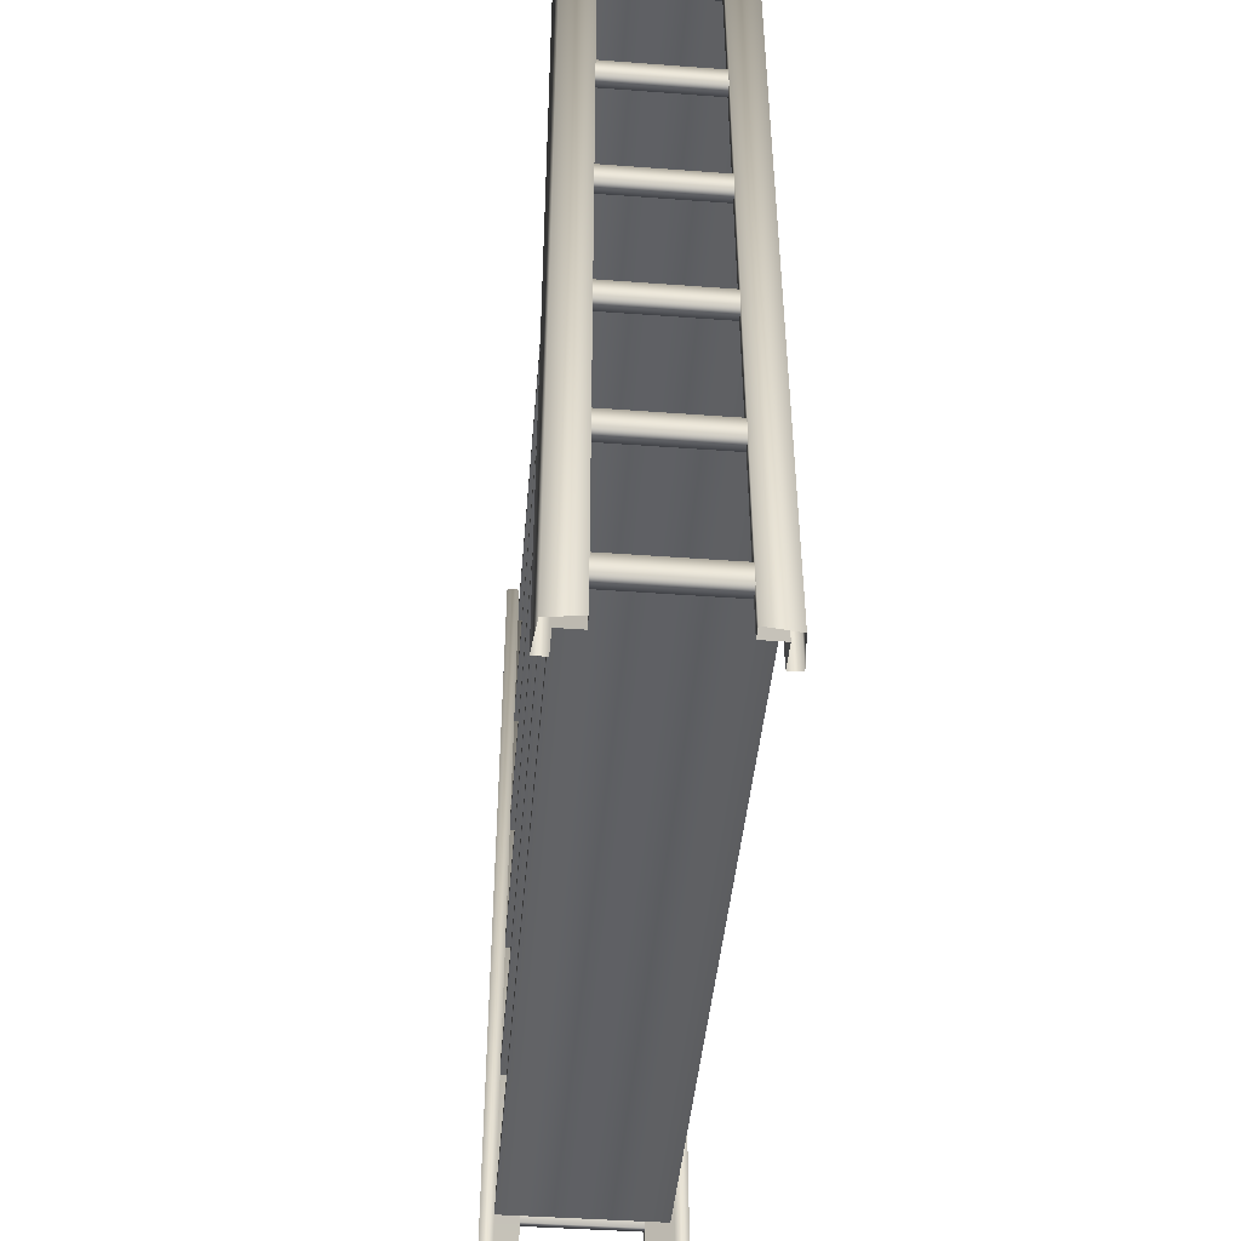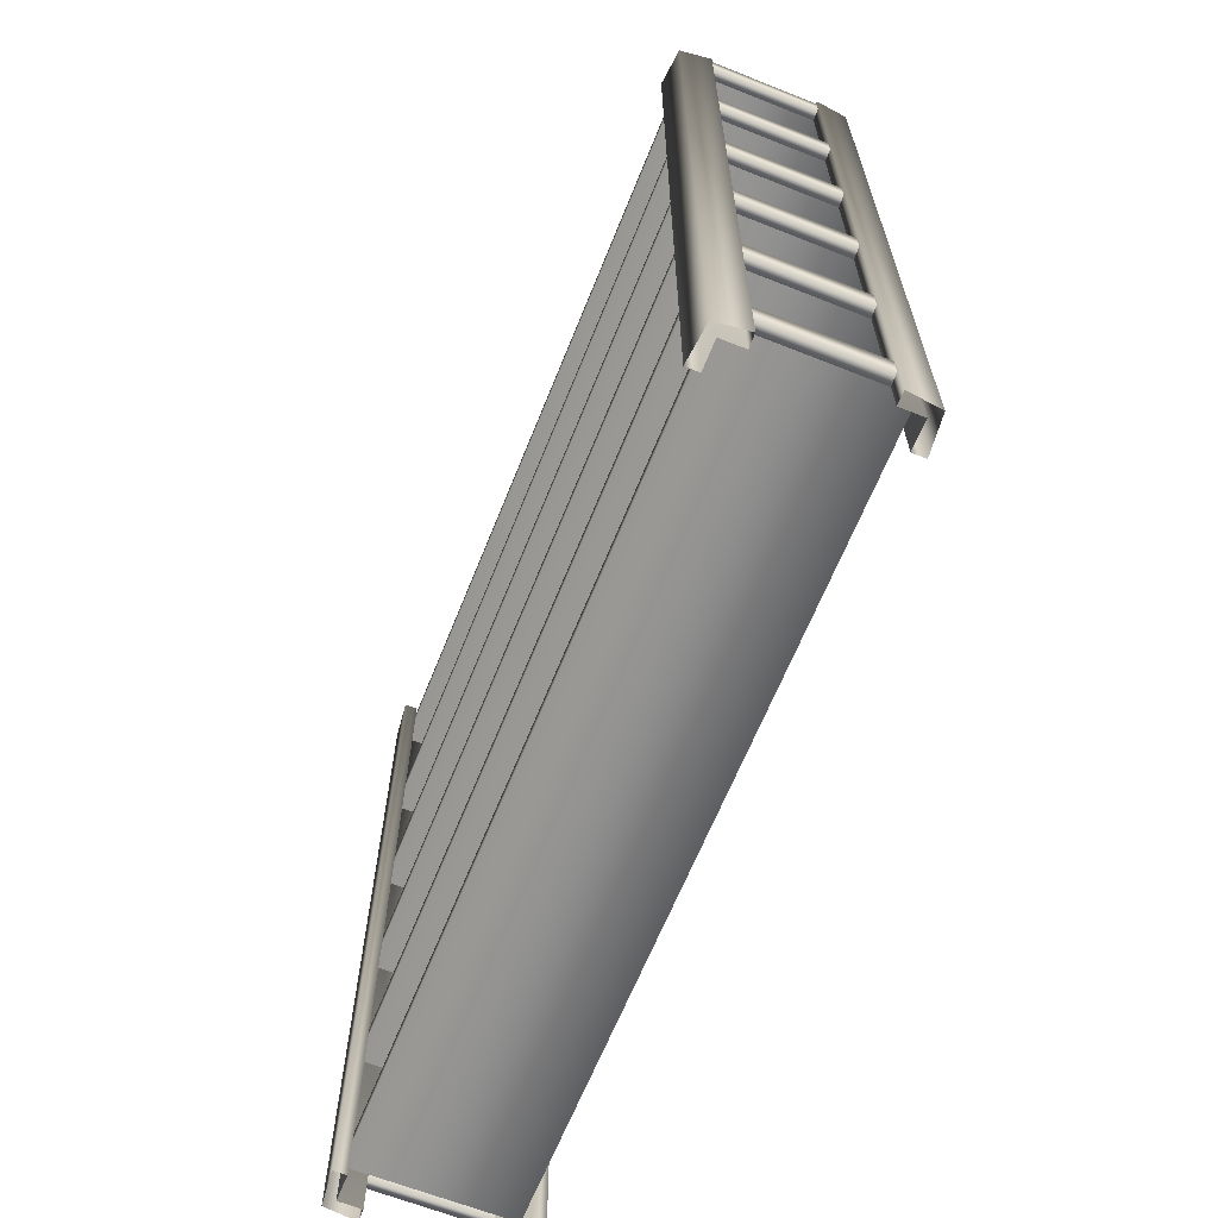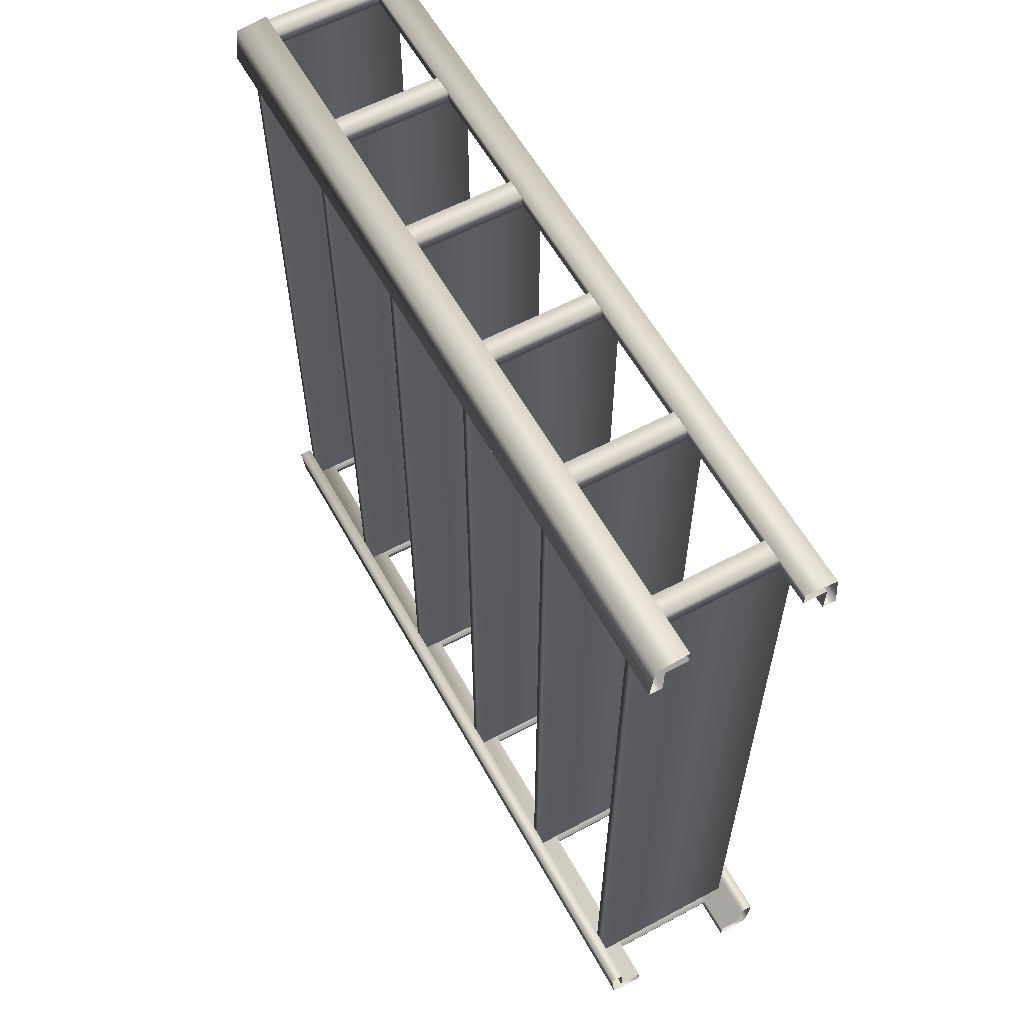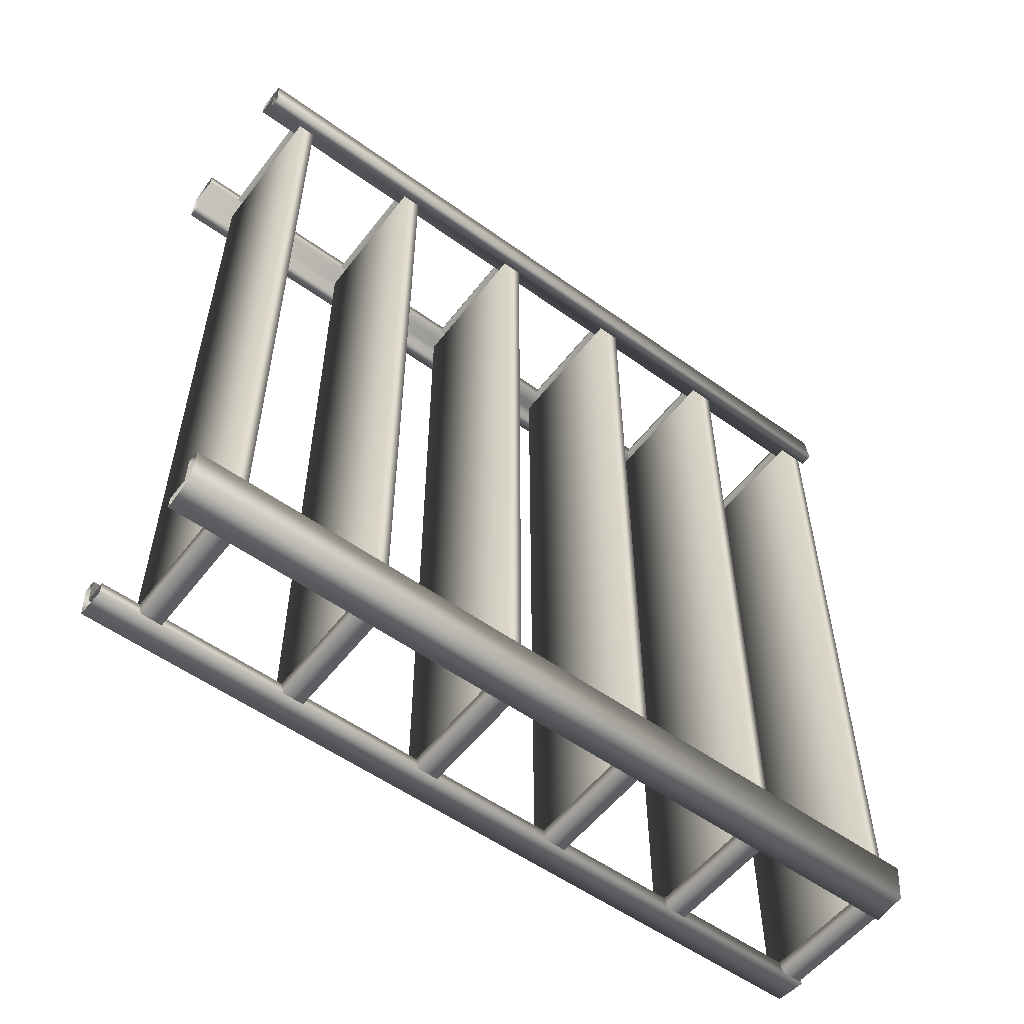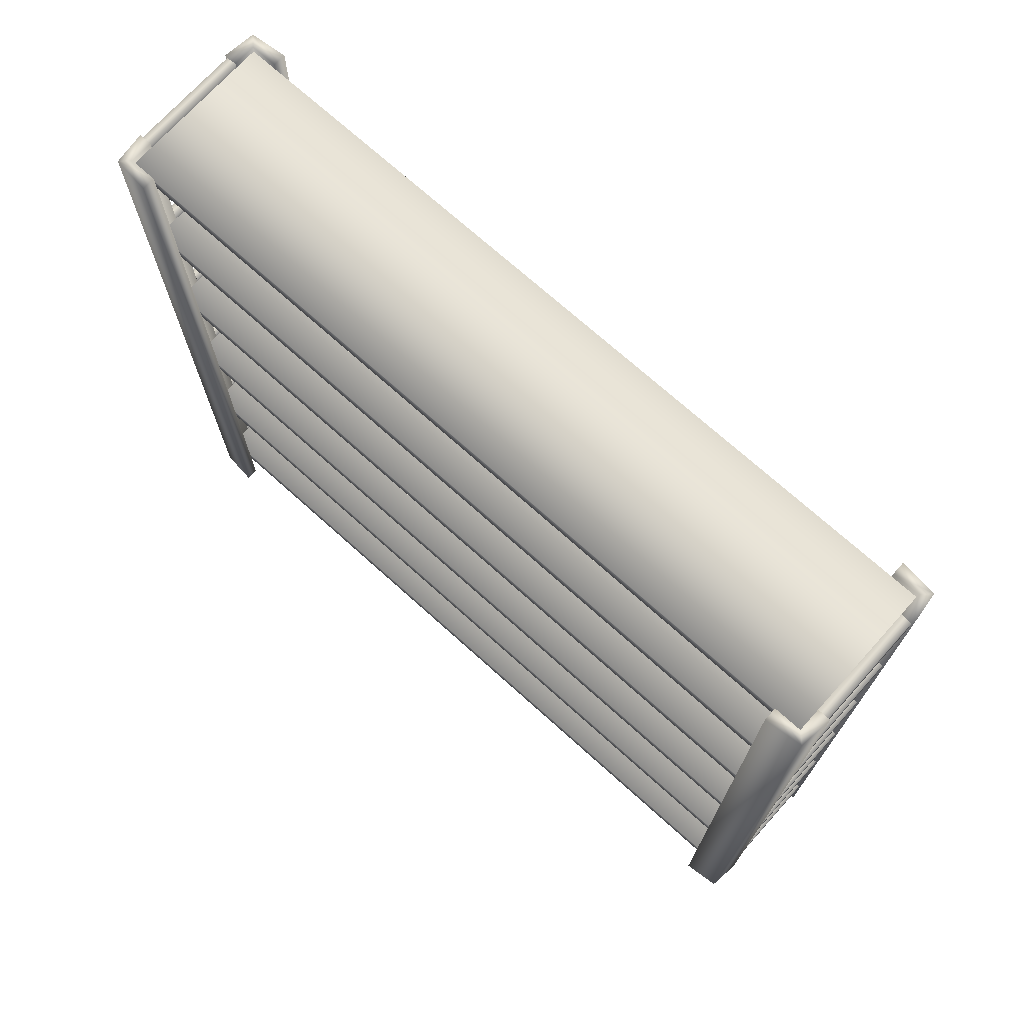
<metadata>
{"format":"obj","ext":"obj","renderer":"f3d","projection":"perspective","resolution":1024,"background":"white","views":[{"elev":-44.7,"azim":175.1,"up":"+Y"},{"elev":-64.6,"azim":158.2,"up":"+Y"},{"elev":59.0,"azim":-28.8,"up":"+Z"},{"elev":-55.3,"azim":52.9,"up":"+Z"},{"elev":71.9,"azim":132.0,"up":"+Y"}]}
</metadata>
<code>
v  -0.3648 0.013 -1.391
v  -0.3648 3.072 -1.391
v  -0.3502 3.072 -1.531
v  -0.3502 0.013 -1.531
v  -0.2263 3.072 -1.545
v  -0.2263 0.013 -1.545
v  -0.3148 3.072 -1.391
v  -0.3148 0.013 -1.391
v  -0.3148 0.013 -1.495
v  -0.3148 3.072 -1.495
v  -0.2263 0.013 -1.495
v  -0.2263 3.072 -1.495
v  0.3352 0.013 -1.391
v  0.3205 0.013 -1.531
v  0.3205 3.072 -1.531
v  0.3352 3.072 -1.391
v  0.1967 3.072 -1.545
v  0.1967 0.013 -1.545
v  0.2852 3.072 -1.391
v  0.2852 3.072 -1.495
v  0.2852 0.013 -1.495
v  0.2852 0.013 -1.391
v  0.1967 0.013 -1.495
v  0.1967 3.072 -1.495
v  -0.3648 0.013 1.4
v  -0.3502 0.013 1.54
v  -0.3502 3.072 1.54
v  -0.3648 3.072 1.4
v  -0.2263 3.072 1.555
v  -0.2263 0.013 1.555
v  -0.3148 3.072 1.4
v  -0.3148 3.072 1.505
v  -0.3148 0.013 1.505
v  -0.3148 0.013 1.4
v  -0.2263 0.013 1.505
v  -0.2263 3.072 1.505
v  0.3352 0.013 1.4
v  0.3352 3.072 1.4
v  0.3205 3.072 1.54
v  0.3205 0.013 1.54
v  0.1967 3.072 1.555
v  0.1967 0.013 1.555
v  0.2852 3.072 1.4
v  0.2852 0.013 1.4
v  0.2852 0.013 1.505
v  0.2852 3.072 1.505
v  0.1967 0.013 1.505
v  0.1967 3.072 1.505
v  -0.0148 3.044 -1.495
v  -0.3129 3.044 -1.495
v  -0.3129 3.044 0.0048
v  -0.0148 3.044 0.0048
v  -0.3129 2.994 -1.495
v  -0.3129 2.994 0.0048
v  -0.0148 2.98 -1.538
v  -0.0148 2.969 -1.495
v  -0.2263 2.969 -1.495
v  -0.2263 2.98 -1.538
v  -0.2263 3.061 -1.538
v  -0.0148 3.072 -1.495
v  -0.0148 3.061 -1.538
v  -0.0148 2.994 -1.495
v  -0.0148 2.994 0.0048
v  0.2832 3.044 0.0048
v  0.2832 3.044 -1.495
v  0.2832 2.994 -1.495
v  0.2832 2.994 0.0048
v  0.1967 2.98 -1.538
v  0.1967 2.969 -1.495
v  0.1967 3.061 -1.538
v  -0.0148 3.044 1.505
v  -0.3129 3.044 1.505
v  -0.3129 2.994 1.505
v  -0.0148 2.98 1.548
v  -0.2263 2.98 1.548
v  -0.2263 2.969 1.505
v  -0.0148 2.969 1.505
v  -0.2263 3.061 1.548
v  -0.0148 3.061 1.548
v  -0.0148 3.072 1.505
v  -0.0148 2.994 1.505
v  0.2832 3.044 1.505
v  0.2832 2.994 1.505
v  0.1967 2.969 1.505
v  0.1967 2.98 1.548
v  0.1967 3.061 1.548
v  -0.0148 2.482 -1.495
v  -0.3129 2.482 -1.495
v  -0.3129 2.482 0.0048
v  -0.0148 2.482 0.0048
v  -0.3129 2.432 -1.495
v  -0.3129 2.432 0.0048
v  -0.0148 2.418 -1.538
v  -0.0148 2.407 -1.495
v  -0.2263 2.407 -1.495
v  -0.2263 2.418 -1.538
v  -0.2263 2.499 -1.538
v  -0.2263 2.509 -1.495
v  -0.0148 2.509 -1.495
v  -0.0148 2.499 -1.538
v  -0.0148 2.432 -1.495
v  -0.0148 2.432 0.0048
v  0.2832 2.482 0.0048
v  0.2832 2.482 -1.495
v  0.2832 2.432 -1.495
v  0.2832 2.432 0.0048
v  0.1967 2.418 -1.538
v  0.1967 2.407 -1.495
v  0.1967 2.499 -1.538
v  0.1967 2.509 -1.495
v  -0.0148 2.482 1.505
v  -0.3129 2.482 1.505
v  -0.3129 2.432 1.505
v  -0.0148 2.418 1.548
v  -0.2263 2.418 1.548
v  -0.2263 2.407 1.505
v  -0.0148 2.407 1.505
v  -0.2263 2.499 1.548
v  -0.0148 2.499 1.548
v  -0.0148 2.509 1.505
v  -0.2263 2.509 1.505
v  -0.0148 2.432 1.505
v  0.2832 2.482 1.505
v  0.2832 2.432 1.505
v  0.1967 2.407 1.505
v  0.1967 2.418 1.548
v  0.1967 2.499 1.548
v  0.1967 2.509 1.505
v  -0.0148 1.919 -1.495
v  -0.3129 1.919 -1.495
v  -0.3129 1.919 0.0048
v  -0.0148 1.919 0.0048
v  -0.3129 1.869 -1.495
v  -0.3129 1.869 0.0048
v  -0.0148 1.855 -1.538
v  -0.0148 1.845 -1.495
v  -0.2263 1.845 -1.495
v  -0.2263 1.855 -1.538
v  -0.2263 1.936 -1.538
v  -0.2263 1.947 -1.495
v  -0.0148 1.947 -1.495
v  -0.0148 1.936 -1.538
v  -0.0148 1.869 -1.495
v  -0.0148 1.869 0.0048
v  0.2832 1.919 0.0048
v  0.2832 1.919 -1.495
v  0.2832 1.869 -1.495
v  0.2832 1.869 0.0048
v  0.1967 1.855 -1.538
v  0.1967 1.845 -1.495
v  0.1967 1.936 -1.538
v  0.1967 1.947 -1.495
v  -0.0148 1.919 1.505
v  -0.3129 1.919 1.505
v  -0.3129 1.869 1.505
v  -0.0148 1.855 1.548
v  -0.2263 1.855 1.548
v  -0.2263 1.845 1.505
v  -0.0148 1.845 1.505
v  -0.2263 1.936 1.548
v  -0.0148 1.936 1.548
v  -0.0148 1.947 1.505
v  -0.2263 1.947 1.505
v  -0.0148 1.869 1.505
v  0.2832 1.919 1.505
v  0.2832 1.869 1.505
v  0.1967 1.845 1.505
v  0.1967 1.855 1.548
v  0.1967 1.936 1.548
v  0.1967 1.947 1.505
v  -0.0148 1.357 -1.495
v  -0.3129 1.357 -1.495
v  -0.3129 1.357 0.0048
v  -0.0148 1.357 0.0048
v  -0.3129 1.307 -1.495
v  -0.3129 1.307 0.0048
v  -0.0148 1.293 -1.538
v  -0.0148 1.282 -1.495
v  -0.2263 1.282 -1.495
v  -0.2263 1.293 -1.538
v  -0.2263 1.374 -1.538
v  -0.2263 1.385 -1.495
v  -0.0148 1.385 -1.495
v  -0.0148 1.374 -1.538
v  -0.0148 1.307 -1.495
v  -0.0148 1.307 0.0048
v  0.2832 1.357 0.0048
v  0.2832 1.357 -1.495
v  0.2832 1.307 -1.495
v  0.2832 1.307 0.0048
v  0.1967 1.293 -1.538
v  0.1967 1.282 -1.495
v  0.1967 1.374 -1.538
v  0.1967 1.385 -1.495
v  -0.0148 1.357 1.505
v  -0.3129 1.357 1.505
v  -0.3129 1.307 1.505
v  -0.0148 1.293 1.548
v  -0.2263 1.293 1.548
v  -0.2263 1.282 1.505
v  -0.0148 1.282 1.505
v  -0.2263 1.374 1.548
v  -0.0148 1.374 1.548
v  -0.0148 1.385 1.505
v  -0.2263 1.385 1.505
v  -0.0148 1.307 1.505
v  0.2832 1.357 1.505
v  0.2832 1.307 1.505
v  0.1967 1.282 1.505
v  0.1967 1.293 1.548
v  0.1967 1.374 1.548
v  0.1967 1.385 1.505
v  -0.0148 0.7948 -1.495
v  -0.3129 0.7948 -1.495
v  -0.3129 0.7948 0.0048
v  -0.0148 0.7948 0.0048
v  -0.3129 0.7448 -1.495
v  -0.3129 0.7448 0.0048
v  -0.0148 0.7305 -1.538
v  -0.0148 0.7197 -1.495
v  -0.2263 0.7197 -1.495
v  -0.2263 0.7305 -1.538
v  -0.2263 0.8115 -1.538
v  -0.2263 0.8223 -1.495
v  -0.0148 0.8223 -1.495
v  -0.0148 0.8115 -1.538
v  -0.0148 0.7448 -1.495
v  -0.0148 0.7448 0.0048
v  0.2832 0.7948 0.0048
v  0.2832 0.7948 -1.495
v  0.2832 0.7448 -1.495
v  0.2832 0.7448 0.0048
v  0.1967 0.7305 -1.538
v  0.1967 0.7197 -1.495
v  0.1967 0.8115 -1.538
v  0.1967 0.8223 -1.495
v  -0.0148 0.7948 1.505
v  -0.3129 0.7948 1.505
v  -0.3129 0.7448 1.505
v  -0.0148 0.7305 1.548
v  -0.2263 0.7305 1.548
v  -0.2263 0.7197 1.505
v  -0.0148 0.7197 1.505
v  -0.2263 0.8115 1.548
v  -0.0148 0.8115 1.548
v  -0.0148 0.8223 1.505
v  -0.2263 0.8223 1.505
v  -0.0148 0.7448 1.505
v  0.2832 0.7948 1.505
v  0.2832 0.7448 1.505
v  0.1967 0.7197 1.505
v  0.1967 0.7305 1.548
v  0.1967 0.8115 1.548
v  0.1967 0.8223 1.505
v  -0.0148 0.2324 -1.495
v  -0.3129 0.2324 -1.495
v  -0.3129 0.2324 0.0048
v  -0.0148 0.2324 0.0048
v  -0.3129 0.1824 -1.495
v  -0.3129 0.1824 0.0048
v  -0.0148 0.1681 -1.538
v  -0.0148 0.1574 -1.495
v  -0.2263 0.1574 -1.495
v  -0.2263 0.1681 -1.538
v  -0.2263 0.2491 -1.538
v  -0.2263 0.2599 -1.495
v  -0.0148 0.2599 -1.495
v  -0.0148 0.2491 -1.538
v  -0.0148 0.1824 -1.495
v  -0.0148 0.1824 0.0048
v  0.2832 0.2324 0.0048
v  0.2832 0.2324 -1.495
v  0.2832 0.1824 -1.495
v  0.2832 0.1824 0.0048
v  0.1967 0.1681 -1.538
v  0.1967 0.1574 -1.495
v  0.1967 0.2491 -1.538
v  0.1967 0.2599 -1.495
v  -0.0148 0.2324 1.505
v  -0.3129 0.2324 1.505
v  -0.3129 0.1824 1.505
v  -0.0148 0.1681 1.548
v  -0.2263 0.1681 1.548
v  -0.2263 0.1574 1.505
v  -0.0148 0.1574 1.505
v  -0.2263 0.2491 1.548
v  -0.0148 0.2491 1.548
v  -0.0148 0.2599 1.505
v  -0.2263 0.2599 1.505
v  -0.0148 0.1824 1.505
v  0.2832 0.2324 1.505
v  0.2832 0.1824 1.505
v  0.1967 0.1574 1.505
v  0.1967 0.1681 1.548
v  0.1967 0.2491 1.548
v  0.1967 0.2599 1.505
g scaffale2
f 1 2 3 4
f 5 6 4 3
f 7 8 9 10
f 11 12 10 9
f 8 7 2 1
f 7 10 3 2
f 10 12 5 3
f 12 11 6 5
f 13 14 15 16
f 17 15 14 18
f 19 20 21 22
f 23 21 20 24
f 22 13 16 19
f 19 16 15 20
f 20 15 17 24
f 24 17 18 23
f 25 26 27 28
f 29 27 26 30
f 31 32 33 34
f 35 33 32 36
f 34 25 28 31
f 31 28 27 32
f 32 27 29 36
f 36 29 30 35
f 37 38 39 40
f 41 42 40 39
f 43 44 45 46
f 47 48 46 45
f 44 43 38 37
f 43 46 39 38
f 46 48 41 39
f 48 47 42 41
f 49 50 51 52
f 53 54 51 50
f 55 56 57 58
f 59 12 60 61
f 57 56 60 12
f 55 58 59 61
f 62 63 54 53
f 49 52 64 65
f 66 65 64 67
f 55 68 69 56
f 70 61 60 24
f 69 24 60 56
f 55 61 70 68
f 62 66 67 63
f 71 52 51 72
f 73 72 51 54
f 74 75 76 77
f 78 79 80 36
f 76 36 80 77
f 74 79 78 75
f 81 73 54 63
f 71 82 64 52
f 83 67 64 82
f 74 77 84 85
f 86 48 80 79
f 84 77 80 48
f 74 85 86 79
f 81 63 67 83
f 87 88 89 90
f 91 92 89 88
f 93 94 95 96
f 97 98 99 100
f 95 94 99 98
f 93 96 97 100
f 101 102 92 91
f 87 90 103 104
f 105 104 103 106
f 93 107 108 94
f 109 100 99 110
f 108 110 99 94
f 93 100 109 107
f 101 105 106 102
f 111 90 89 112
f 113 112 89 92
f 114 115 116 117
f 118 119 120 121
f 116 121 120 117
f 114 119 118 115
f 122 113 92 102
f 111 123 103 90
f 124 106 103 123
f 114 117 125 126
f 127 128 120 119
f 125 117 120 128
f 114 126 127 119
f 122 102 106 124
f 129 130 131 132
f 133 134 131 130
f 135 136 137 138
f 139 140 141 142
f 137 136 141 140
f 135 138 139 142
f 143 144 134 133
f 129 132 145 146
f 147 146 145 148
f 135 149 150 136
f 151 142 141 152
f 150 152 141 136
f 135 142 151 149
f 143 147 148 144
f 153 132 131 154
f 155 154 131 134
f 156 157 158 159
f 160 161 162 163
f 158 163 162 159
f 156 161 160 157
f 164 155 134 144
f 153 165 145 132
f 166 148 145 165
f 156 159 167 168
f 169 170 162 161
f 167 159 162 170
f 156 168 169 161
f 164 144 148 166
f 171 172 173 174
f 175 176 173 172
f 177 178 179 180
f 181 182 183 184
f 179 178 183 182
f 177 180 181 184
f 185 186 176 175
f 171 174 187 188
f 189 188 187 190
f 177 191 192 178
f 193 184 183 194
f 192 194 183 178
f 177 184 193 191
f 185 189 190 186
f 195 174 173 196
f 197 196 173 176
f 198 199 200 201
f 202 203 204 205
f 200 205 204 201
f 198 203 202 199
f 206 197 176 186
f 195 207 187 174
f 208 190 187 207
f 198 201 209 210
f 211 212 204 203
f 209 201 204 212
f 198 210 211 203
f 206 186 190 208
f 213 214 215 216
f 217 218 215 214
f 219 220 221 222
f 223 224 225 226
f 221 220 225 224
f 219 222 223 226
f 227 228 218 217
f 213 216 229 230
f 231 230 229 232
f 219 233 234 220
f 235 226 225 236
f 234 236 225 220
f 219 226 235 233
f 227 231 232 228
f 237 216 215 238
f 239 238 215 218
f 240 241 242 243
f 244 245 246 247
f 242 247 246 243
f 240 245 244 241
f 248 239 218 228
f 237 249 229 216
f 250 232 229 249
f 240 243 251 252
f 253 254 246 245
f 251 243 246 254
f 240 252 253 245
f 248 228 232 250
f 255 256 257 258
f 259 260 257 256
f 261 262 263 264
f 265 266 267 268
f 263 262 267 266
f 261 264 265 268
f 269 270 260 259
f 255 258 271 272
f 273 272 271 274
f 261 275 276 262
f 277 268 267 278
f 276 278 267 262
f 261 268 277 275
f 269 273 274 270
f 279 258 257 280
f 281 280 257 260
f 282 283 284 285
f 286 287 288 289
f 284 289 288 285
f 282 287 286 283
f 290 281 260 270
f 279 291 271 258
f 292 274 271 291
f 282 285 293 294
f 295 296 288 287
f 293 285 288 296
f 282 294 295 287
f 290 270 274 292

</code>
